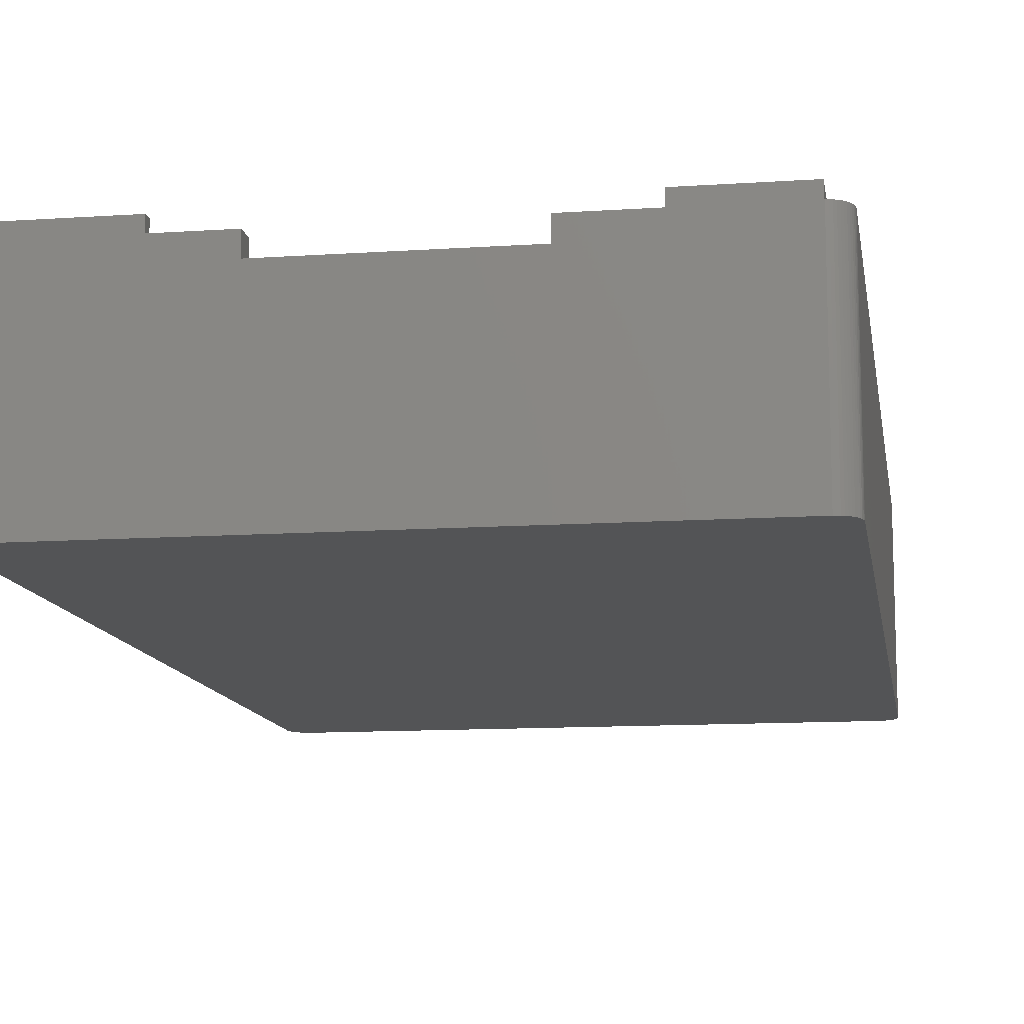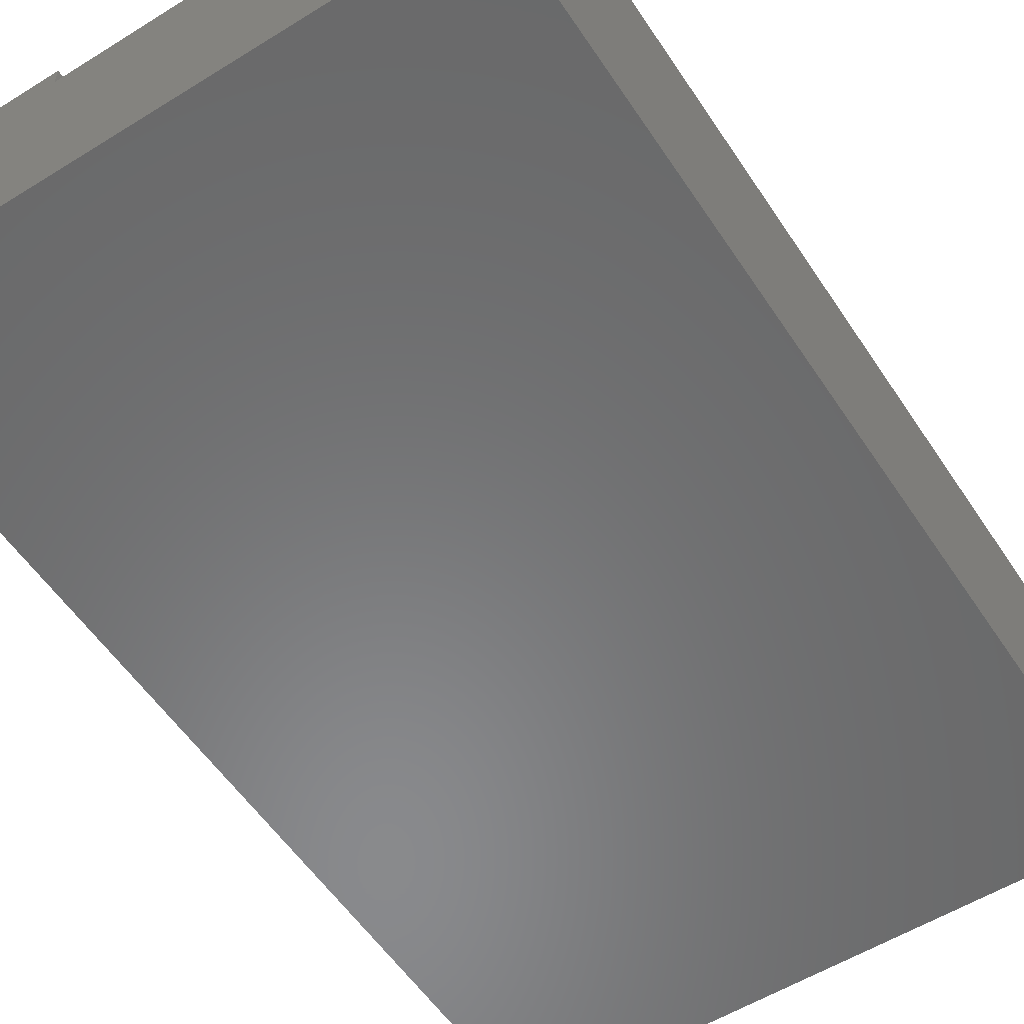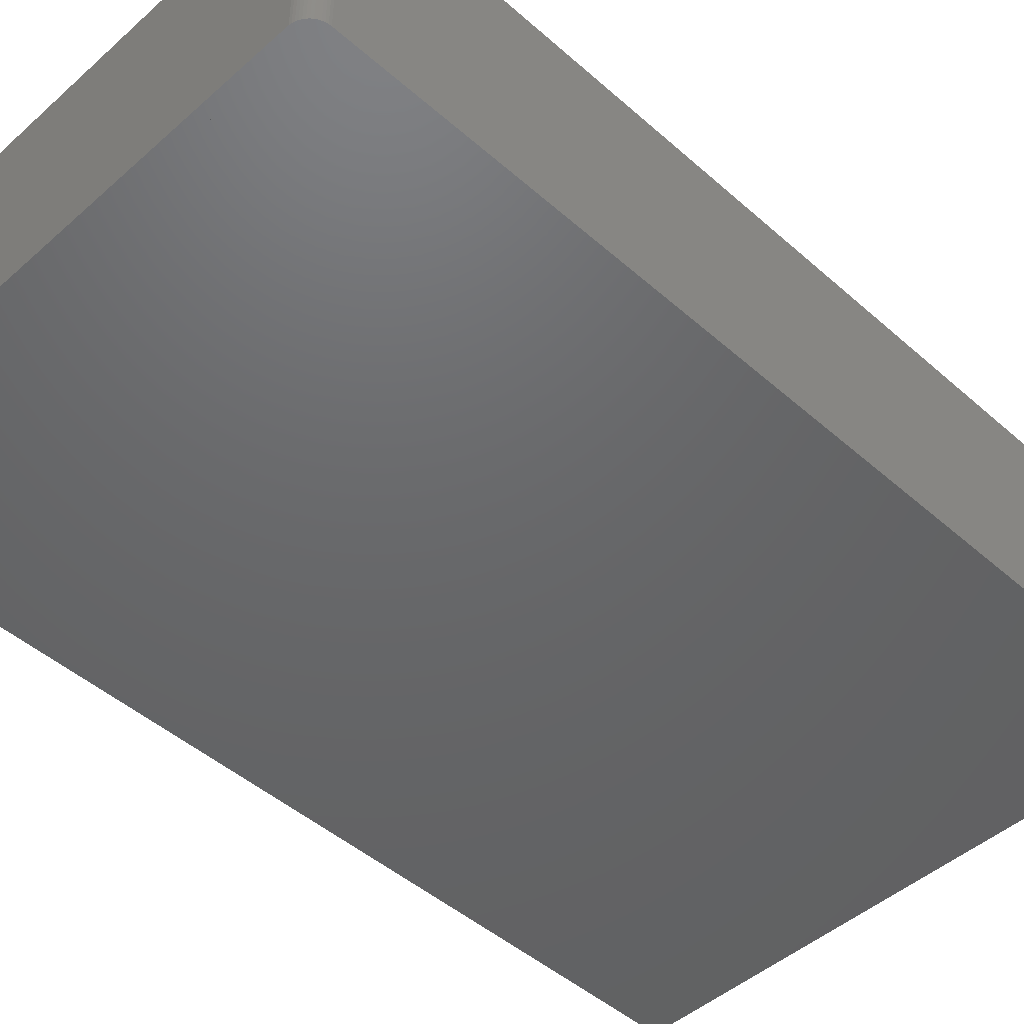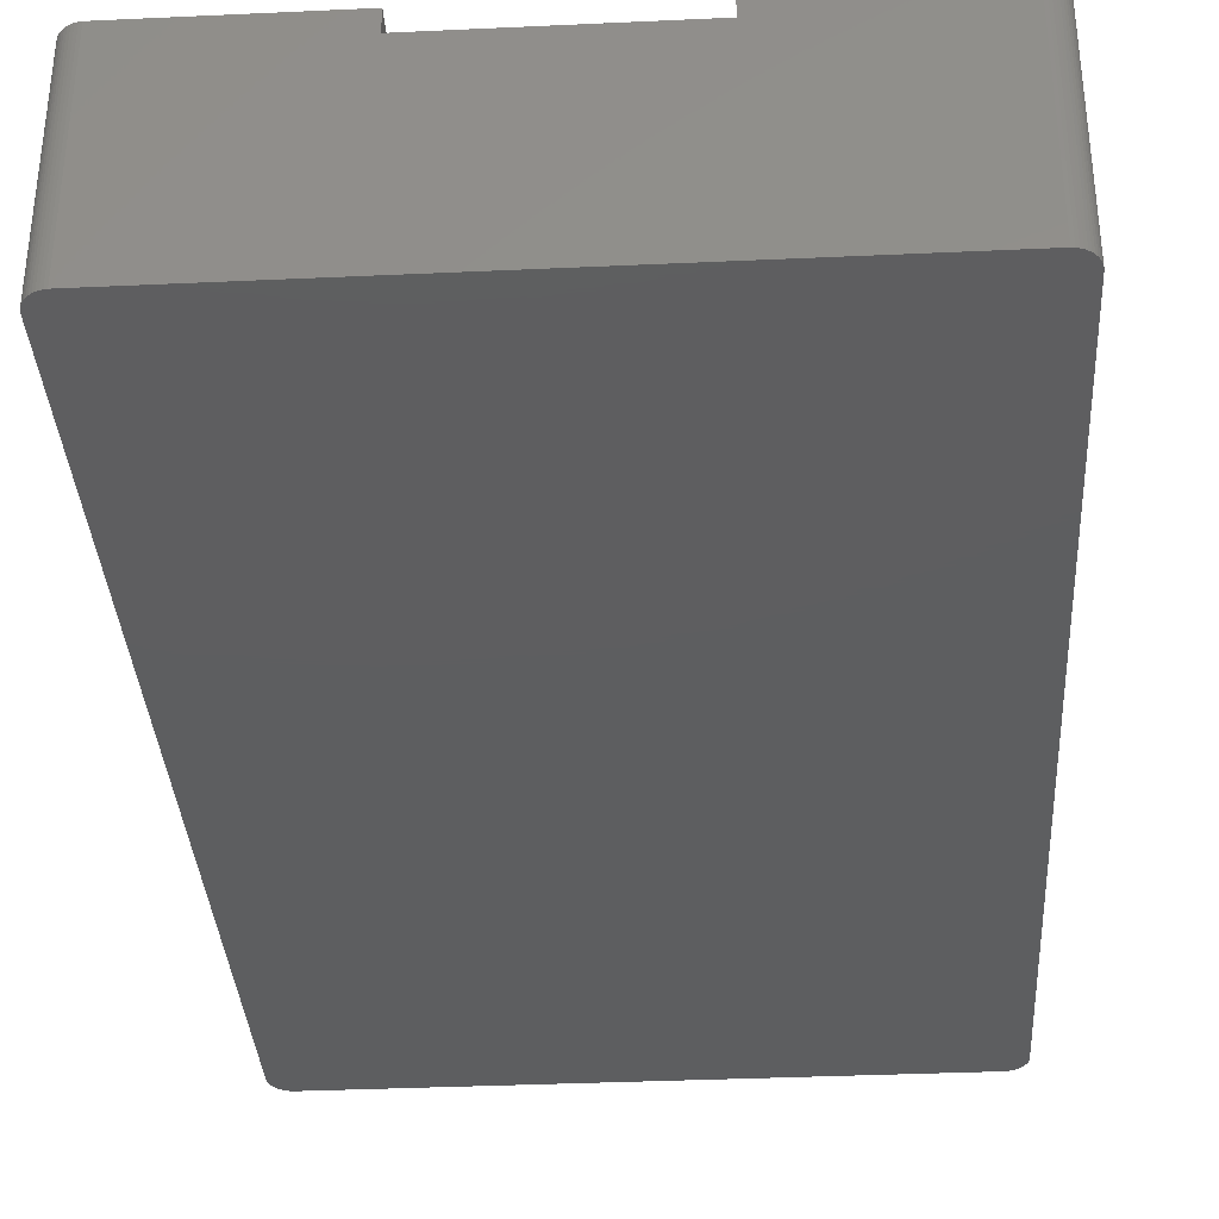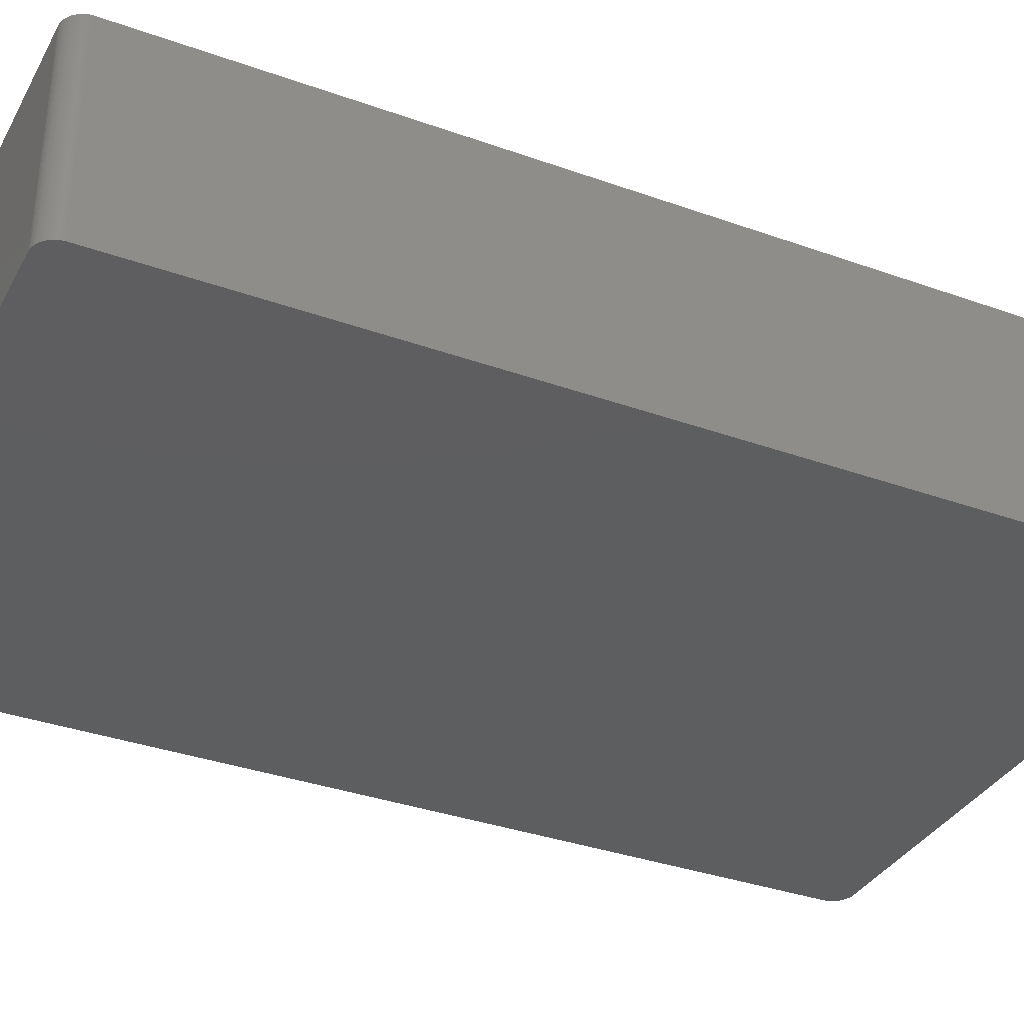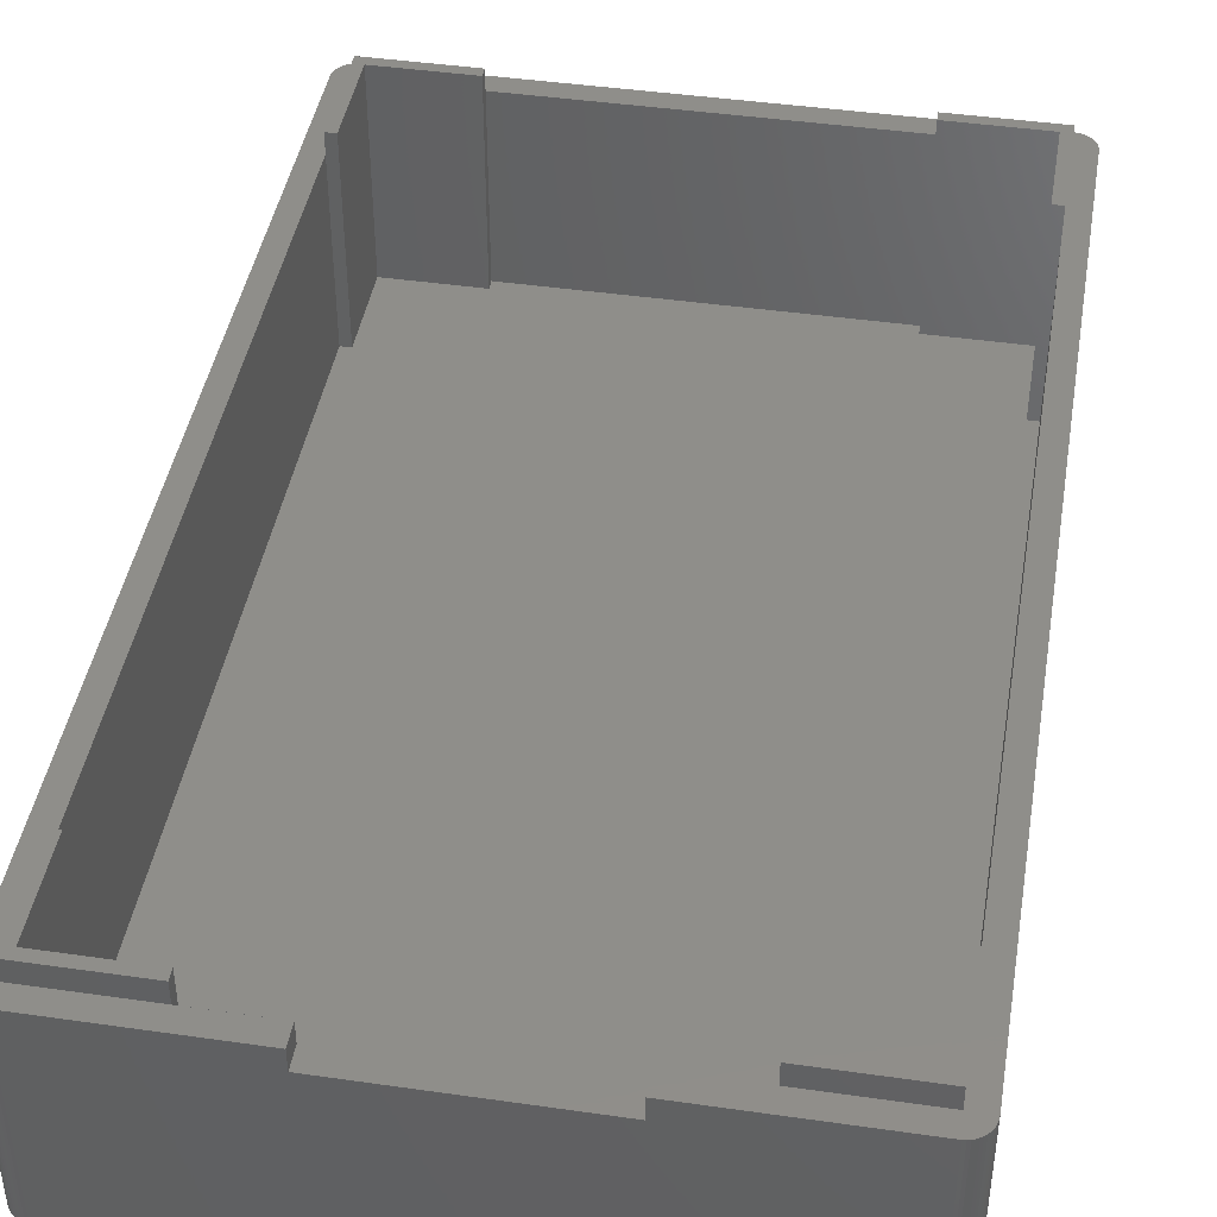
<metadata>
{"format":"stl","ext":"stl","renderer":"f3d","projection":"perspective","resolution":1024,"background":"white","views":[{"elev":-12.0,"azim":-170.9,"up":"+Z"},{"elev":-55.8,"azim":-146.9,"up":"+Z"},{"elev":-47.0,"azim":45.1,"up":"+Z"},{"elev":-35.2,"azim":-176.5,"up":"+Z"},{"elev":-35.0,"azim":-115.5,"up":"+Z"},{"elev":43.4,"azim":-170.4,"up":"+Z"}]}
</metadata>
<code>
# stl→obj: 169 verts, 334 faces
v 0 0 20
v 0 10 22
v 0 10 20
v 0 0 22
v 0 80 2
v 0 80 20
v 0 10 2
v 1 10 22
v 1 1 22
v 10 0 22
v 10 1 22
v 10 0 20
v 10 1 2
v 10 0 2
v 54.13 -1.996 0
v 56 0 0
v 55.98 -0.2507 0
v -2 0 0
v 56 90 0
v 55.94 -0.4974 0
v -2 90 0
v 55.86 -0.7362 0
v 54.13 92 0
v 55.75 -0.9635 0
v 55.98 90.25 0
v 55.62 -1.176 0
v 55.46 -1.369 0
v 55.94 90.5 0
v 55.27 -1.541 0
v 55.75 90.96 0
v 55.62 91.18 0
v 55.07 -1.689 0
v 55.46 91.37 0
v 54.85 -1.81 0
v 55.27 91.54 0
v 54.62 -1.902 0
v 55.07 91.69 0
v 54.37 -1.965 0
v 54.85 91.81 0
v 54.62 91.9 0
v 54.37 91.96 0
v -0.1256 -1.996 0
v 55.86 90.74 0
v -0.3748 -1.965 0
v -0.618 -1.902 0
v -0.1256 92 0
v -0.8516 -1.81 0
v -0.3748 91.96 0
v -1.072 -1.689 0
v -0.618 91.9 0
v -1.275 -1.541 0
v -0.8516 91.81 0
v -1.458 -1.369 0
v -1.072 91.69 0
v -1.618 -1.176 0
v -1.275 91.54 0
v -1.753 -0.9635 0
v -1.458 91.37 0
v -1.86 -0.7362 0
v -1.618 91.18 0
v -1.937 -0.4974 0
v -1.753 90.96 0
v -1.984 -0.2507 0
v -1.86 90.74 0
v -1.937 90.5 0
v -1.984 90.25 0
v 54 0 2
v 54 0 20
v 1 1 2
v 1 10 2
v 44 2.22e-15 22
v 54 0 22
v 44 2.22e-15 2
v 53 1 22
v 54 10 22
v 53 10 22
v 44 1 22
v 54 10 20
v 53 10 2
v 54 10 2
v 53 1 2
v 44 1 2
v 54 80 22
v 54 90 20
v 54 90 22
v 54 80 2
v 54 90 2
v 53 89 22
v 44 90 22
v 44 89 22
v 53 80 22
v 44 89 2
v 44 90 20
v 44 90 2
v 53 89 2
v 53 80 2
v 10 90 22
v 0 90 20
v 0 90 22
v 10 90 2
v 0 90 2
v 1 89 22
v 10 89 22
v -2.22e-15 80 22
v 1 80 22
v -2.22e-15 80 20
v 1 80 2
v 1 89 2
v 10 89 2
v 54.13 -1.996 20
v -0.1256 -1.996 20
v -2 90 20
v -2 0 20
v -0.3748 -1.965 20
v 56 0 20
v 56 90 20
v -1.275 -1.541 20
v -1.458 -1.369 20
v -1.458 91.37 20
v -1.618 91.18 20
v -1.275 91.54 20
v 55.75 -0.9635 20
v 55.86 -0.7362 20
v 55.86 90.74 20
v 55.75 90.96 20
v 54.13 92 20
v 37 92 18
v 37 92 20
v 17 92 18
v -0.1256 92 20
v 17 92 20
v 54.62 91.9 20
v 54.85 91.81 20
v -0.618 -1.902 20
v -0.8516 -1.81 20
v -1.984 90.25 20
v -1.86 -0.7362 20
v -1.753 -0.9635 20
v -1.618 -1.176 20
v 54.37 -1.965 20
v 55.07 91.69 20
v 55.62 91.18 20
v 55.98 90.25 20
v 55.94 90.5 20
v -1.753 90.96 20
v -1.86 90.74 20
v -1.937 90.5 20
v -0.8516 91.81 20
v -0.618 91.9 20
v -1.072 -1.689 20
v -1.937 -0.4974 20
v 55.94 -0.4974 20
v 55.98 -0.2507 20
v 55.46 91.37 20
v 54.37 91.96 20
v -1.984 -0.2507 20
v 55.27 -1.541 20
v 55.07 -1.689 20
v 54.85 -1.81 20
v 54.62 -1.902 20
v 55.46 -1.369 20
v 55.62 -1.176 20
v 55.27 91.54 20
v -0.3748 91.96 20
v -1.072 91.69 20
v 17 90 18
v 17 90 20
v 37 90 18
v 37 90 20
f 1 2 3
f 2 1 4
f 3 5 6
f 5 3 7
f 8 2 9
f 9 10 11
f 9 4 10
f 4 9 2
f 12 11 10
f 11 12 13
f 13 12 14
f 15 16 17
f 16 18 19
f 15 17 20
f 21 19 18
f 15 20 22
f 23 19 21
f 15 22 24
f 19 23 25
f 15 24 26
f 16 15 18
f 15 26 27
f 25 23 28
f 15 27 29
f 30 23 31
f 15 29 32
f 31 23 33
f 15 32 34
f 33 23 35
f 15 34 36
f 35 23 37
f 15 36 38
f 37 23 39
f 39 23 40
f 40 23 41
f 18 15 42
f 28 23 43
f 18 42 44
f 43 23 30
f 18 44 45
f 23 21 46
f 18 45 47
f 46 21 48
f 18 47 49
f 48 21 50
f 18 49 51
f 50 21 52
f 18 51 53
f 52 21 54
f 18 53 55
f 54 21 56
f 18 55 57
f 56 21 58
f 18 57 59
f 58 21 60
f 18 59 61
f 60 21 62
f 18 61 63
f 62 21 64
f 64 21 65
f 65 21 66
f 67 12 68
f 12 67 14
f 1 10 4
f 10 1 12
f 13 9 11
f 9 13 69
f 9 70 8
f 70 9 69
f 8 3 2
f 70 3 8
f 3 70 7
f 71 68 72
f 73 68 71
f 68 73 67
f 74 75 76
f 75 74 72
f 71 74 77
f 74 71 72
f 78 76 75
f 79 78 80
f 78 79 76
f 72 78 75
f 78 72 68
f 81 76 79
f 76 81 74
f 81 77 74
f 77 81 82
f 73 77 82
f 77 73 71
f 83 84 85
f 86 84 83
f 84 86 87
f 85 88 83
f 89 88 85
f 88 89 90
f 83 88 91
f 92 93 94
f 90 93 92
f 93 90 89
f 84 89 85
f 89 84 93
f 92 88 90
f 88 92 95
f 96 88 95
f 88 96 91
f 96 83 91
f 83 96 86
f 97 98 99
f 100 98 97
f 98 100 101
f 97 102 103
f 99 102 97
f 104 102 99
f 102 104 105
f 6 104 106
f 104 6 105
f 107 6 5
f 6 107 105
f 106 99 98
f 99 106 104
f 105 108 102
f 108 105 107
f 108 103 102
f 103 108 109
f 103 100 97
f 100 103 109
f 42 110 111
f 110 42 15
f 18 112 21
f 112 18 113
f 44 111 114
f 111 44 42
f 115 19 116
f 19 115 16
f 53 117 118
f 117 53 51
f 60 119 58
f 119 60 120
f 56 119 121
f 119 56 58
f 122 22 123
f 22 122 24
f 124 30 125
f 30 124 43
f 126 127 128
f 127 23 129
f 23 127 126
f 129 130 131
f 46 129 23
f 129 46 130
f 39 132 133
f 132 39 40
f 47 134 135
f 134 47 45
f 21 136 66
f 136 21 112
f 57 137 59
f 137 57 138
f 55 138 57
f 138 55 139
f 15 140 110
f 140 15 38
f 37 133 141
f 133 37 39
f 125 31 142
f 31 125 30
f 143 28 144
f 28 143 25
f 45 114 134
f 114 45 44
f 64 145 62
f 145 64 146
f 65 146 64
f 146 65 147
f 50 148 149
f 148 50 52
f 49 135 150
f 135 49 47
f 59 151 61
f 151 59 137
f 53 139 55
f 139 53 118
f 123 20 152
f 20 123 22
f 152 17 153
f 17 152 20
f 116 25 143
f 25 116 19
f 142 33 154
f 33 142 31
f 40 155 132
f 155 40 41
f 41 126 155
f 126 41 23
f 62 120 60
f 120 62 145
f 66 147 65
f 147 66 136
f 51 150 117
f 150 51 49
f 61 156 63
f 156 61 151
f 63 113 18
f 113 63 156
f 32 157 158
f 157 32 29
f 36 159 160
f 159 36 34
f 161 26 162
f 26 161 27
f 162 24 122
f 24 162 26
f 153 16 115
f 16 153 17
f 144 43 124
f 43 144 28
f 35 141 163
f 141 35 37
f 33 163 154
f 163 33 35
f 48 149 164
f 149 48 50
f 46 164 130
f 164 46 48
f 52 165 148
f 165 52 54
f 29 161 157
f 161 29 27
f 34 158 159
f 158 34 32
f 38 160 140
f 160 38 36
f 54 121 165
f 121 54 56
f 80 84 87
f 84 80 78
f 98 166 167
f 94 166 101
f 101 166 98
f 168 93 169
f 166 94 168
f 168 94 93
f 109 92 94
f 92 107 82
f 109 94 100
f 92 96 95
f 96 92 79
f 82 79 92
f 79 82 81
f 96 80 86
f 80 96 79
f 92 109 107
f 70 82 107
f 73 14 67
f 14 73 13
f 5 70 107
f 70 5 7
f 107 109 108
f 13 82 70
f 82 13 73
f 13 70 69
f 100 94 101
f 86 80 87
f 167 129 131
f 129 167 166
f 131 98 167
f 164 98 130
f 130 98 131
f 106 3 6
f 113 3 106
f 84 116 143
f 116 78 115
f 84 143 144
f 68 115 78
f 84 144 124
f 115 68 153
f 84 124 125
f 153 68 152
f 84 125 142
f 152 68 123
f 84 142 154
f 123 68 122
f 84 154 163
f 122 68 162
f 84 163 141
f 162 68 161
f 84 141 133
f 161 68 157
f 84 133 132
f 157 68 158
f 84 132 155
f 158 68 159
f 84 155 126
f 159 68 160
f 116 84 78
f 126 93 84
f 128 93 126
f 93 128 169
f 160 68 140
f 140 68 110
f 12 110 68
f 111 12 1
f 98 112 106
f 12 111 110
f 113 106 112
f 149 98 164
f 3 113 1
f 148 98 149
f 156 1 113
f 165 98 148
f 1 114 111
f 121 98 165
f 1 134 114
f 119 98 121
f 1 135 134
f 120 98 119
f 1 150 135
f 145 98 120
f 1 117 150
f 146 98 145
f 1 118 117
f 147 98 146
f 1 139 118
f 136 98 147
f 1 138 139
f 98 136 112
f 1 137 138
f 1 151 137
f 1 156 151
f 168 128 127
f 128 168 169
f 129 168 127
f 168 129 166

</code>
